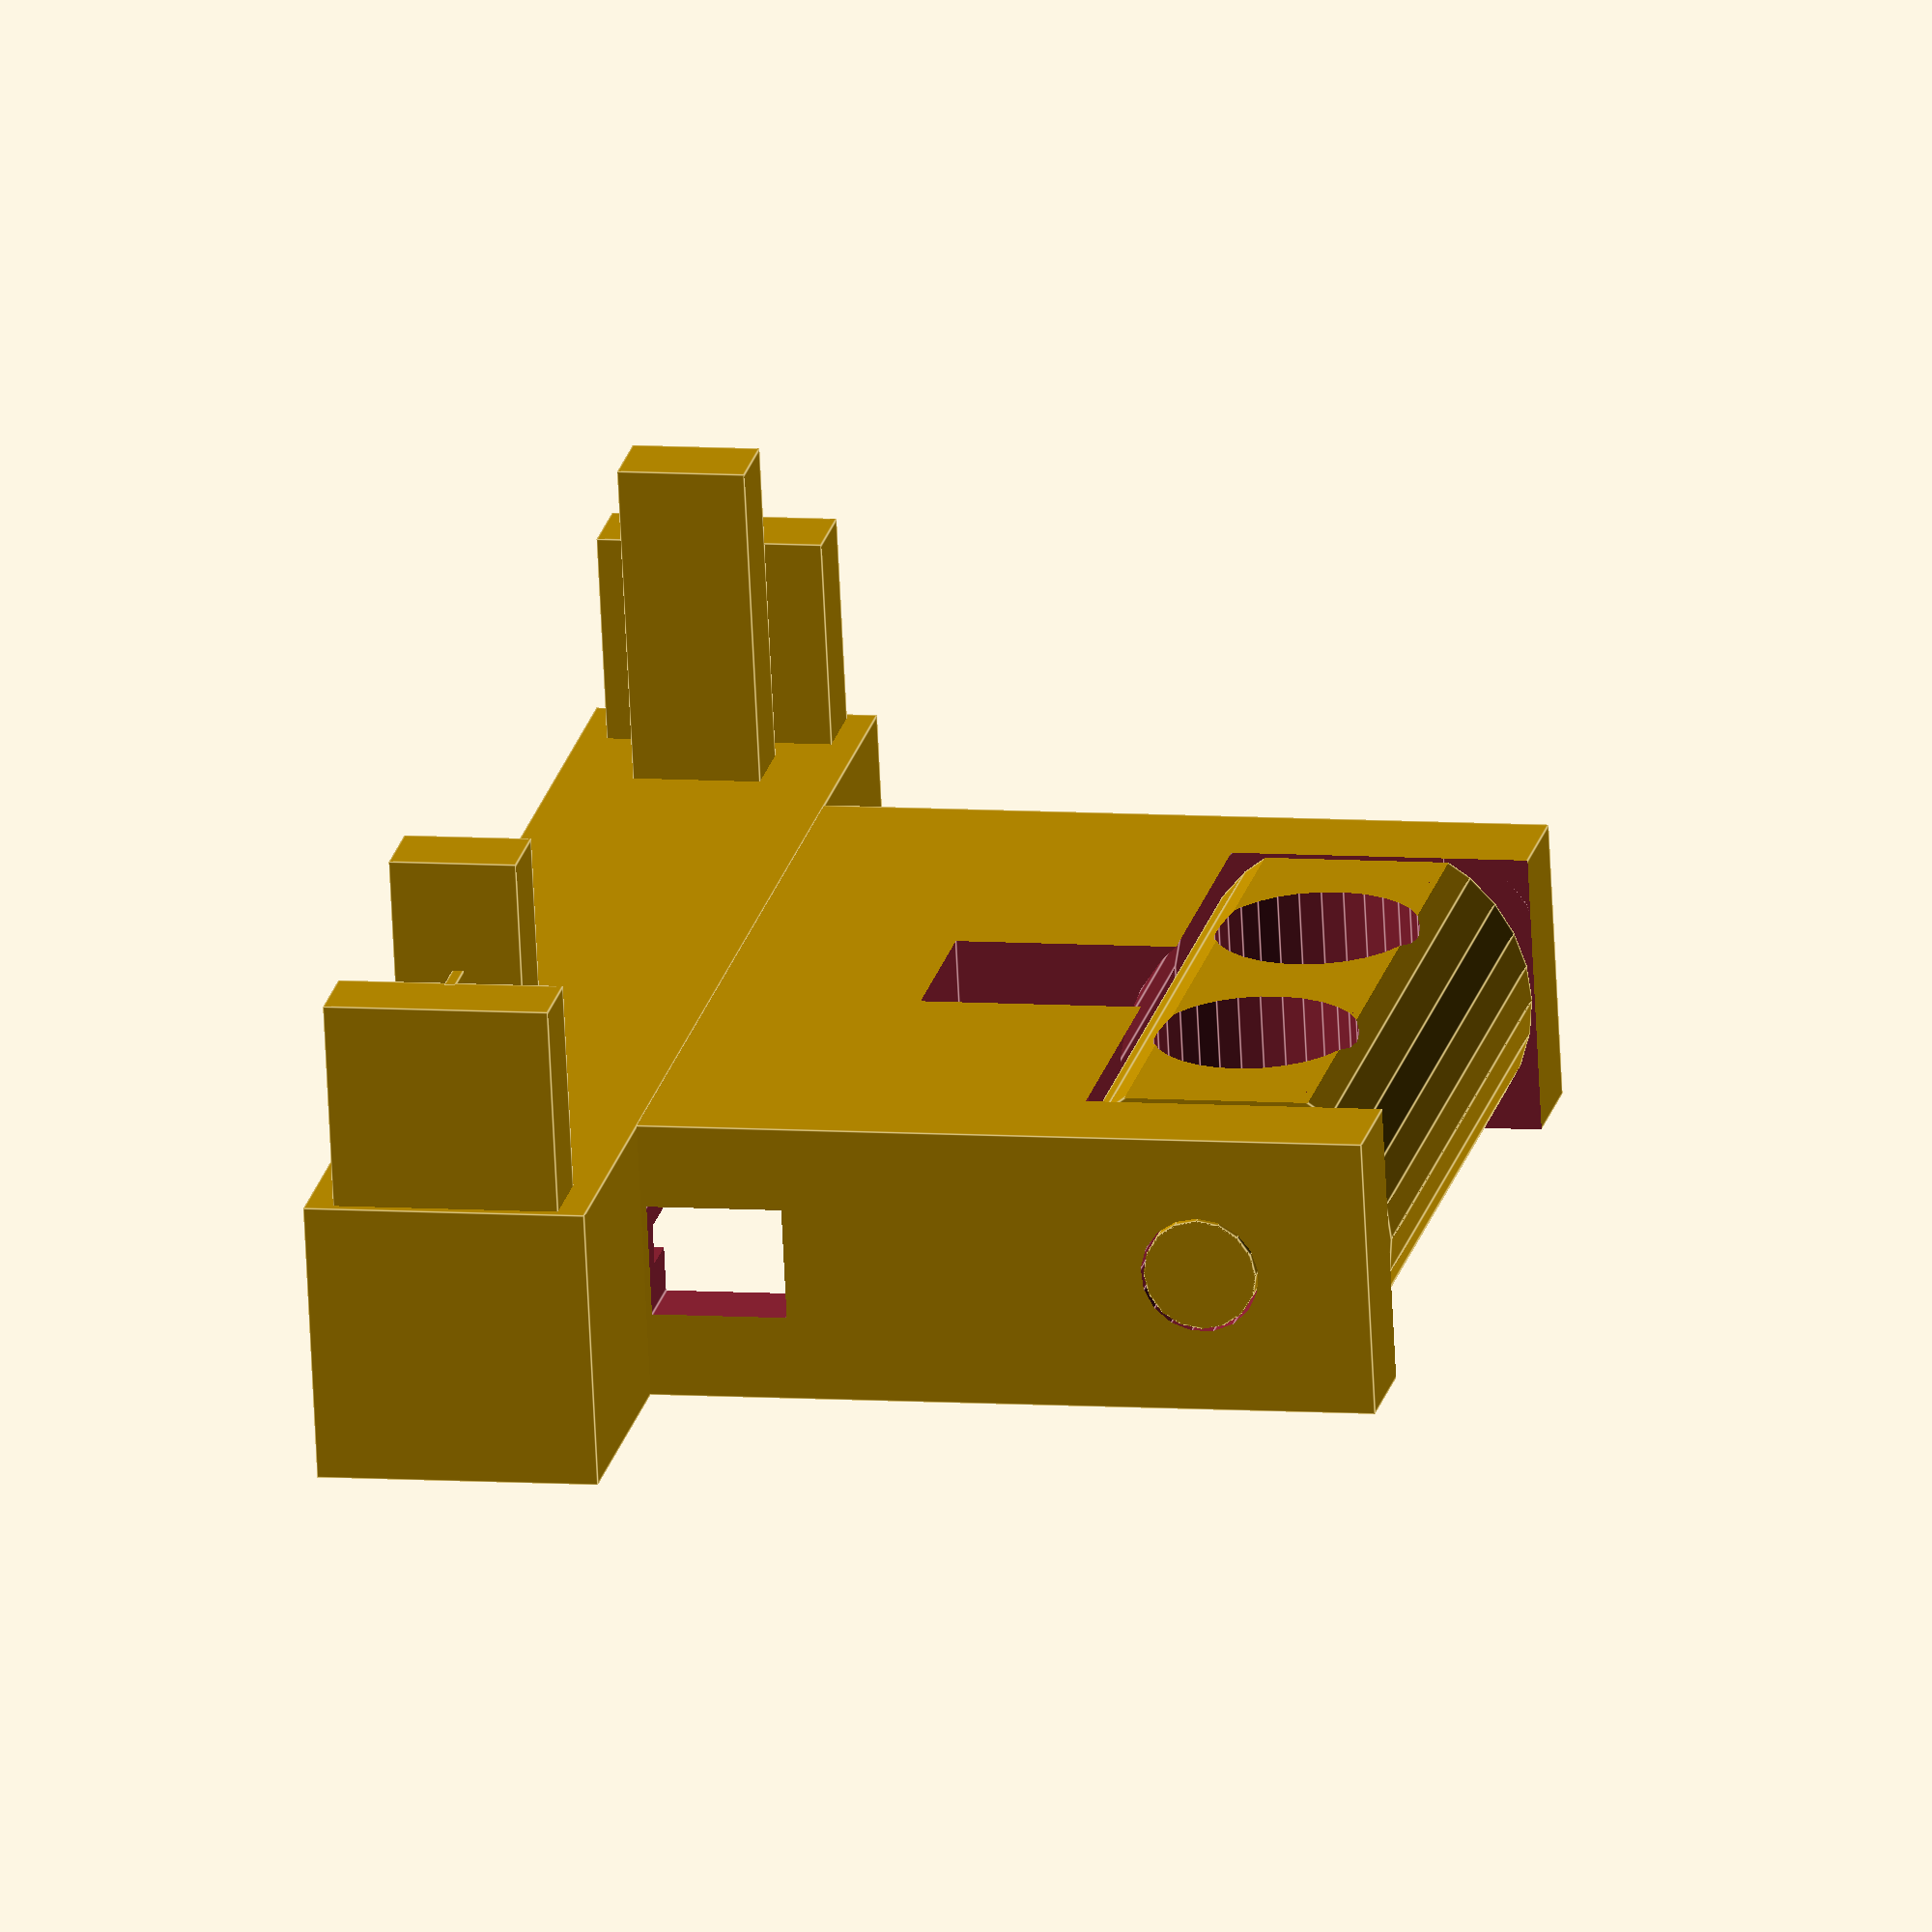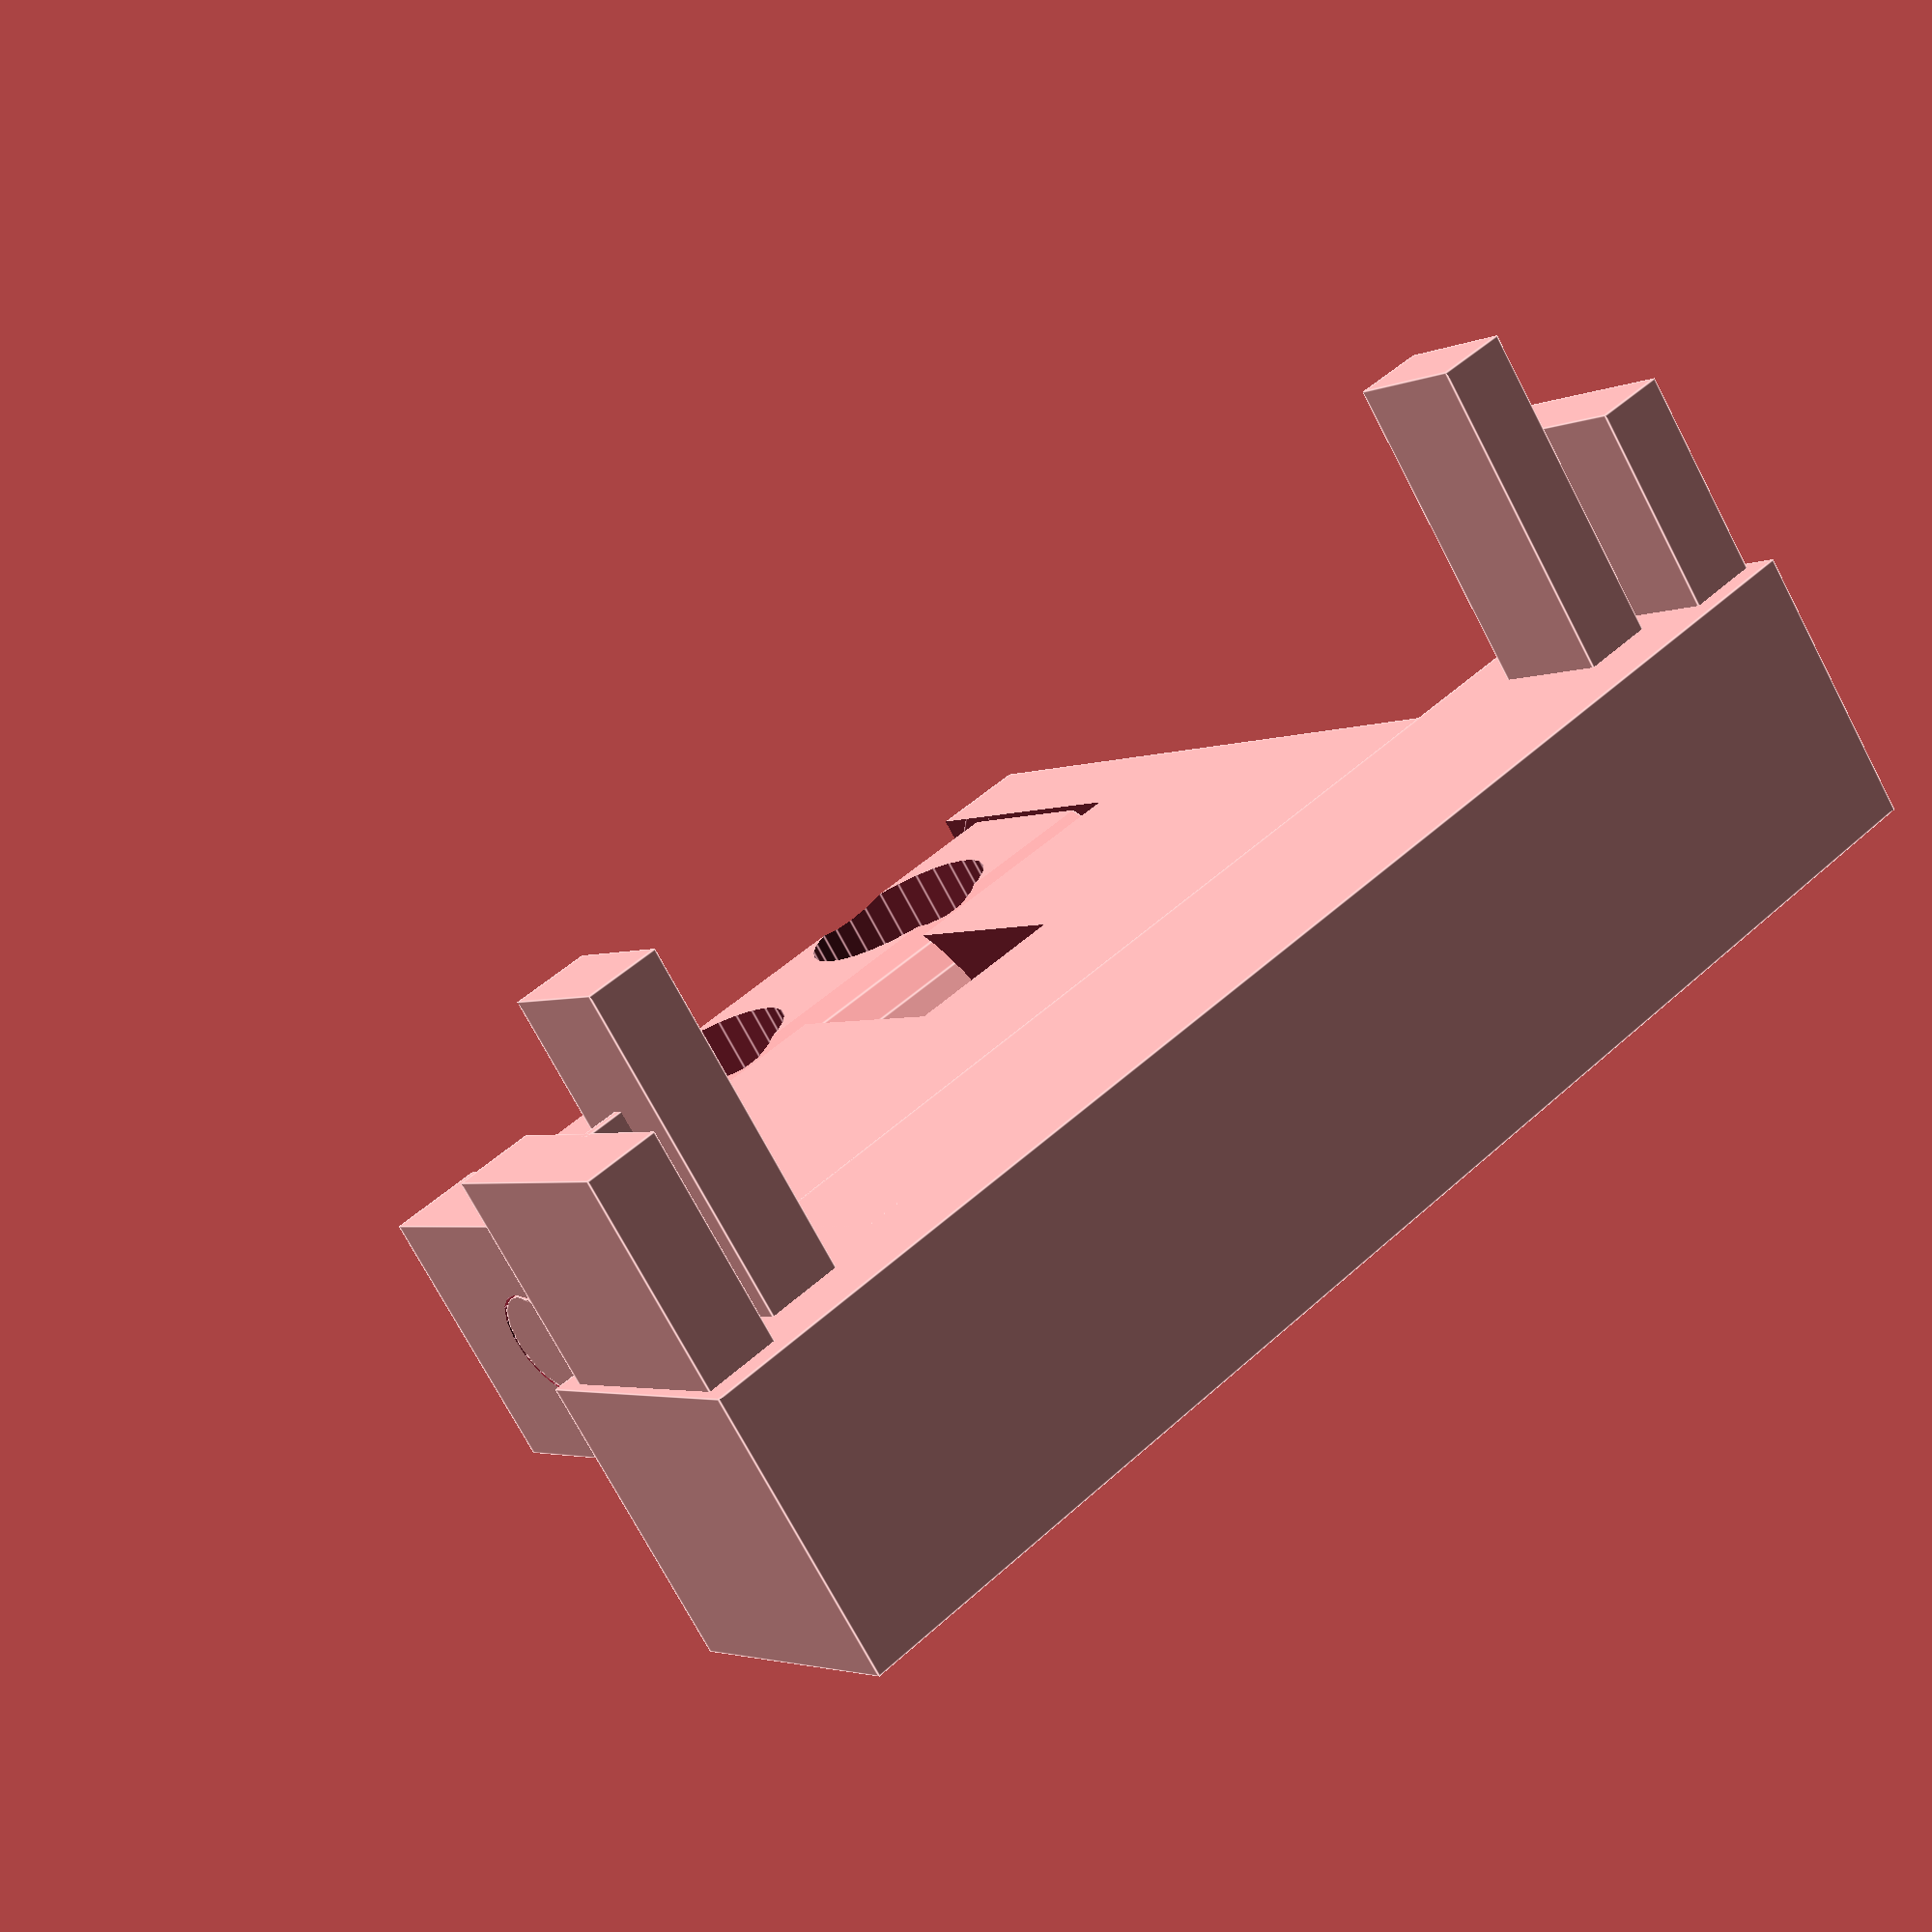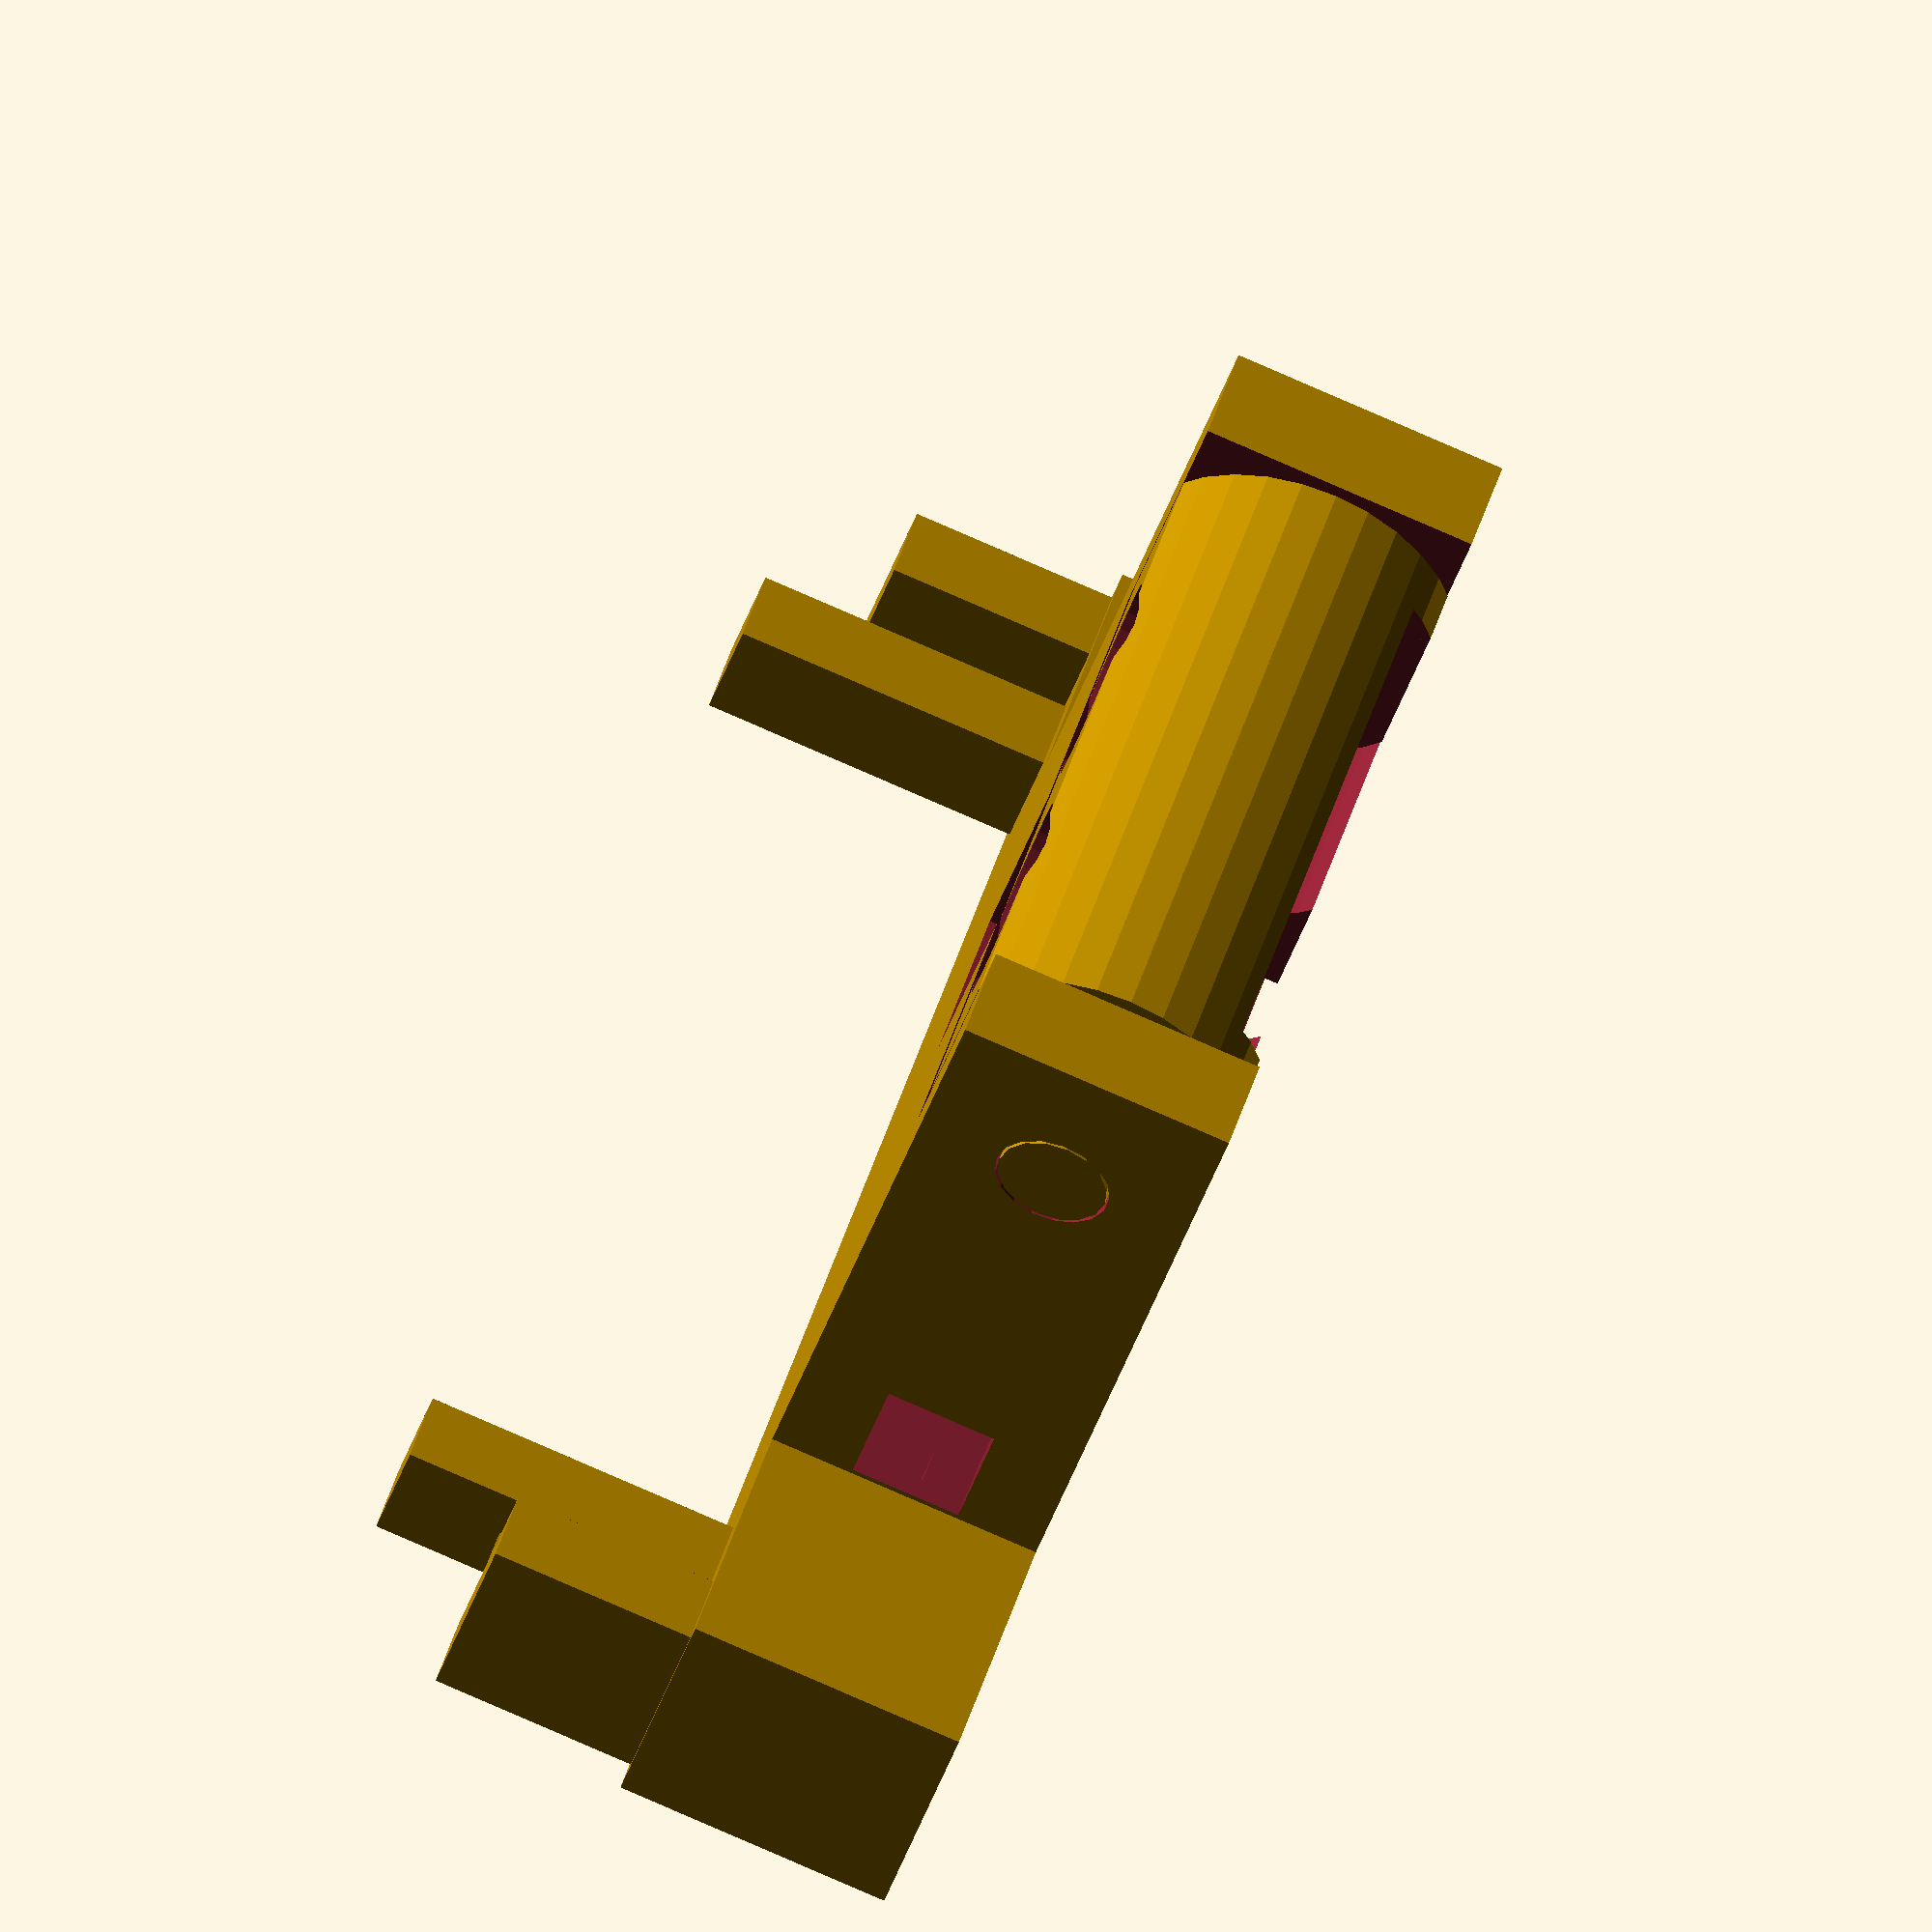
<openscad>
module pingHousing() 
{
	intersection() {
		cube([35, 25, 82], true);
		difference() {
			union() 
			{
				cylinder(60, 15, 15, true);
				cylinder(80, 5, 5, true);
			}
			translate([0, -15, 0]) 
			{
				cube([22, 30, 50], true); //main cavity
			}
			translate([-15, -9, 0]) 
			{
				cube(15, true); //wire hole
			}
			//can holes
			translate([0, 8, 13])
			{
				rotate([90, 0, 0]) cylinder(17, 9, 9, true);
			}
			translate([0, 8, -13])
			{
				rotate([90, 0, 0]) cylinder(17, 9, 9, true);
			}
		}
	}
}

module fingers(h) 
{
	t = 6.65;
	w = 3;
	translate([w/2,-5.65,0]) cube([t, 11.30, h+10], false);
	translate([-(t+w/2),-10,0]) cube([t, 20, h], false);
	translate([-(w+1)/2,-0.5,0]) cube([w+1, 1, h], false);
}


module trackArm() 
{	
	cube([125, 25, 25], true);
	translate([53.5, 0, -11]) rotate([0, 180, 0]) fingers(20);
	translate([-53.5, 0, -11]) rotate([180, 0, 0]) fingers(20);
}
	
module sensorBody()
{
	difference() {
		union() {
			// main volume	
			cube([80, 80, 25], true);
			// track mount arms
			translate([0, -37, 0]) trackArm();
		}
		// main cavity
		translate([-34, -33, 0]) cube([68, 35, 13], false);
		// Teensy recess
		translate([-38, -28, -5]) cube([34, 19, 6], false);
		// USB port hole
		translate([-41, -24, -5]) cube([11, 12, 10], false);
		// accelero recess
		translate([0, -28, -5]) cube([19, 19, 6], false);
		// wire clearance
		translate([0, 4, 0]) cube([15, 20, 26], true);
		//  big cylinder
		rotate([0, 90, 0]) translate([0,25,0]) cylinder(62, 17, 17, true);
		// trim off unecessary stuff that won't print well
		translate([0,40,0]) cube([62, 15, 26], true);
		// axle hole
		rotate([0, 90, 0]) translate([0,25,0]) cylinder(82, 5.25, 5.25, true);
		}
}

module FredBotAssumbly() 
{
	translate([0,25,0]) rotate([-90, 0, 90]) pingHousing();
	sensorBody();
}

FredBotAssumbly();
//trackArm();
</openscad>
<views>
elev=249.7 azim=78.2 roll=357.2 proj=o view=edges
elev=252.9 azim=218.2 roll=332.3 proj=p view=edges
elev=86.1 azim=221.2 roll=246.7 proj=o view=solid
</views>
